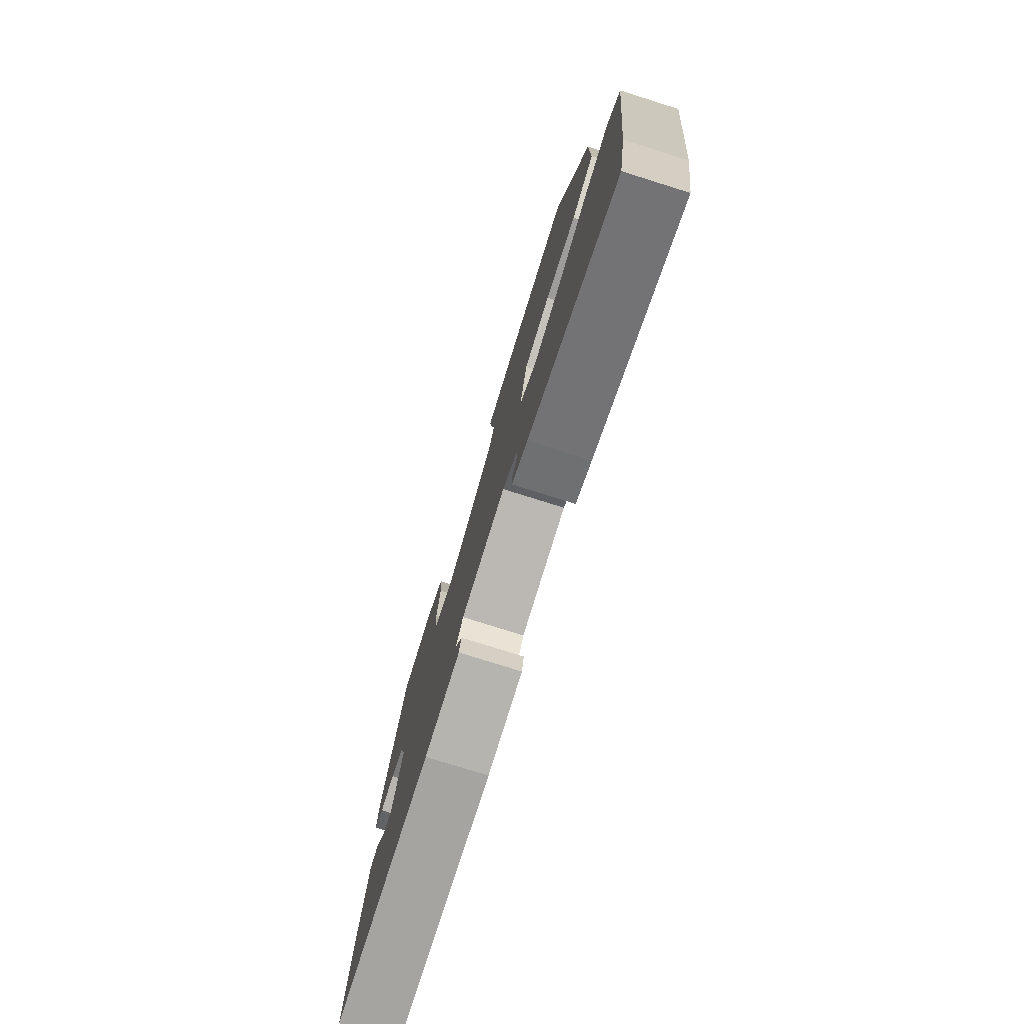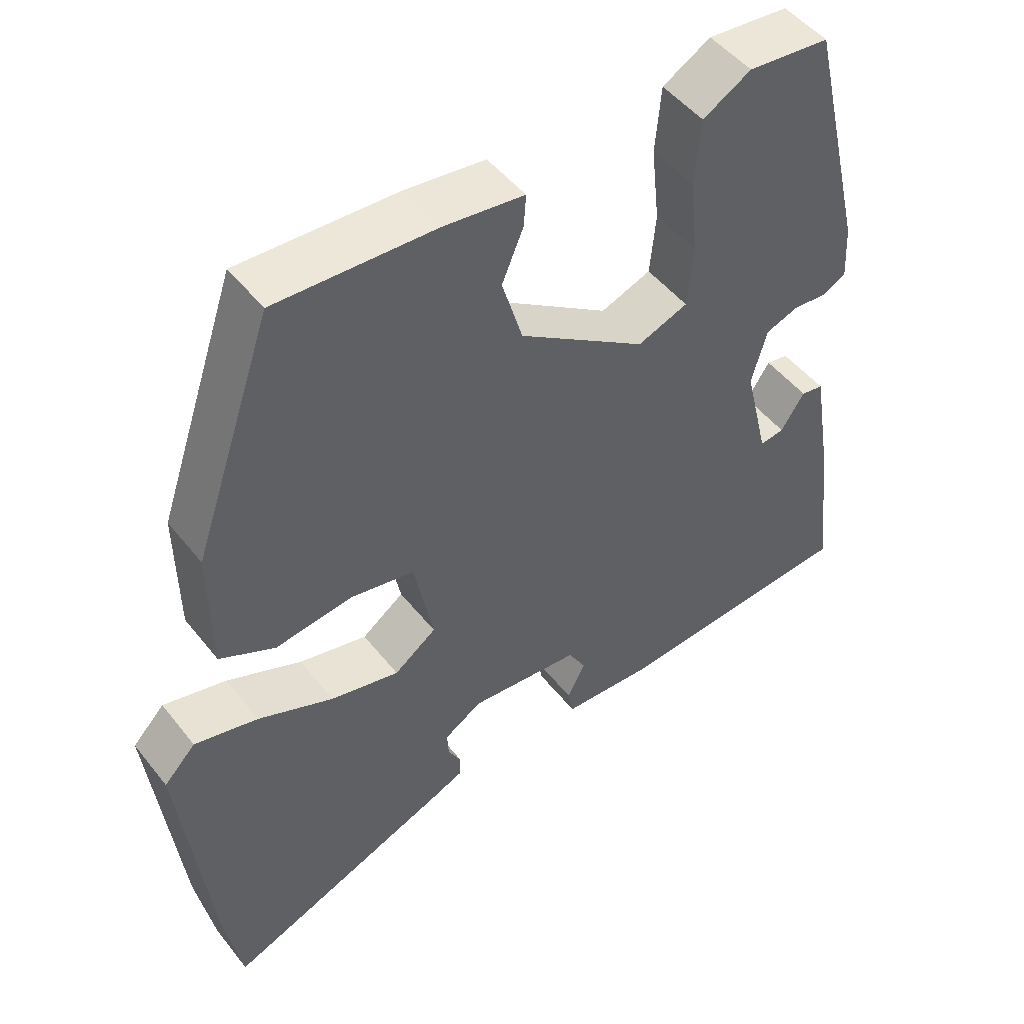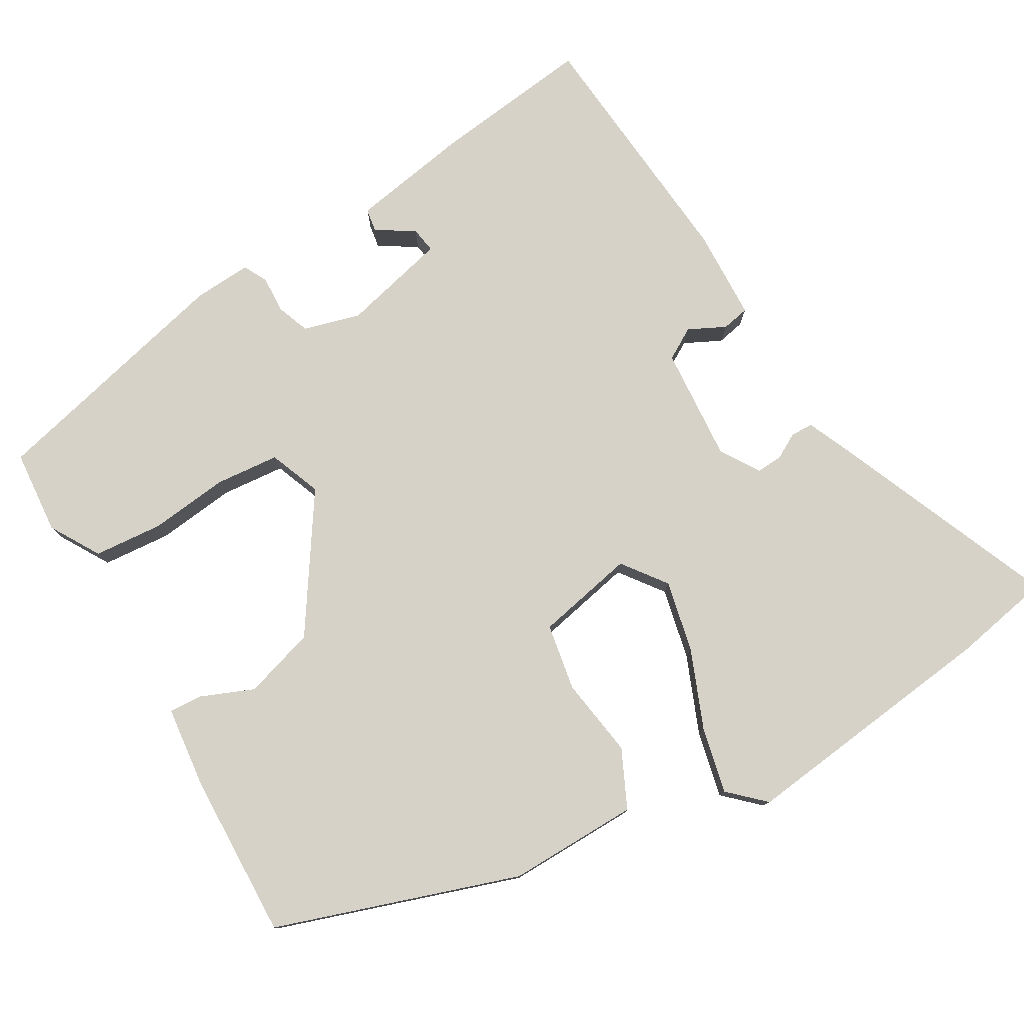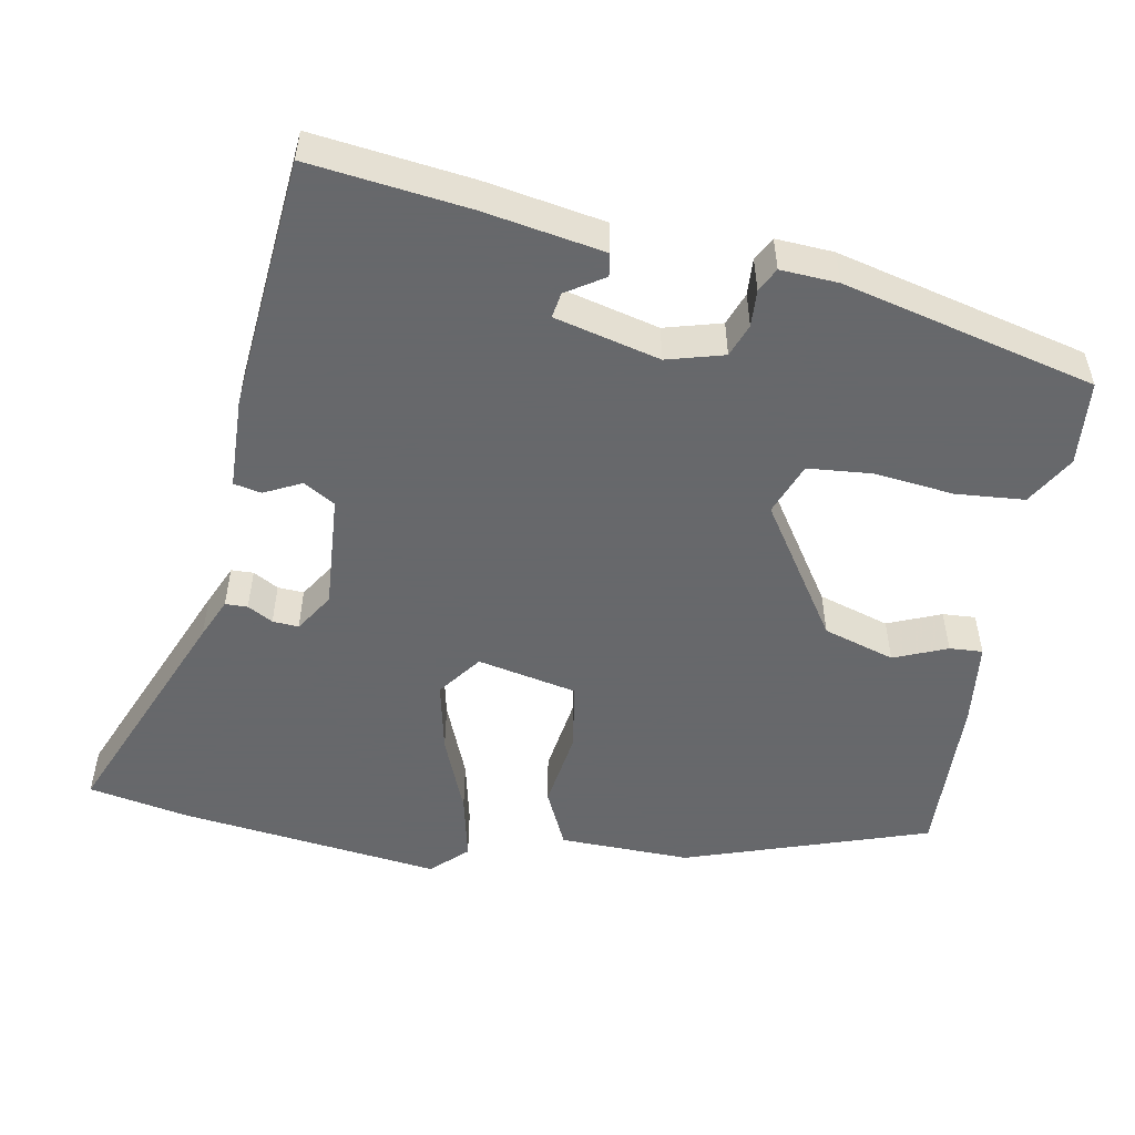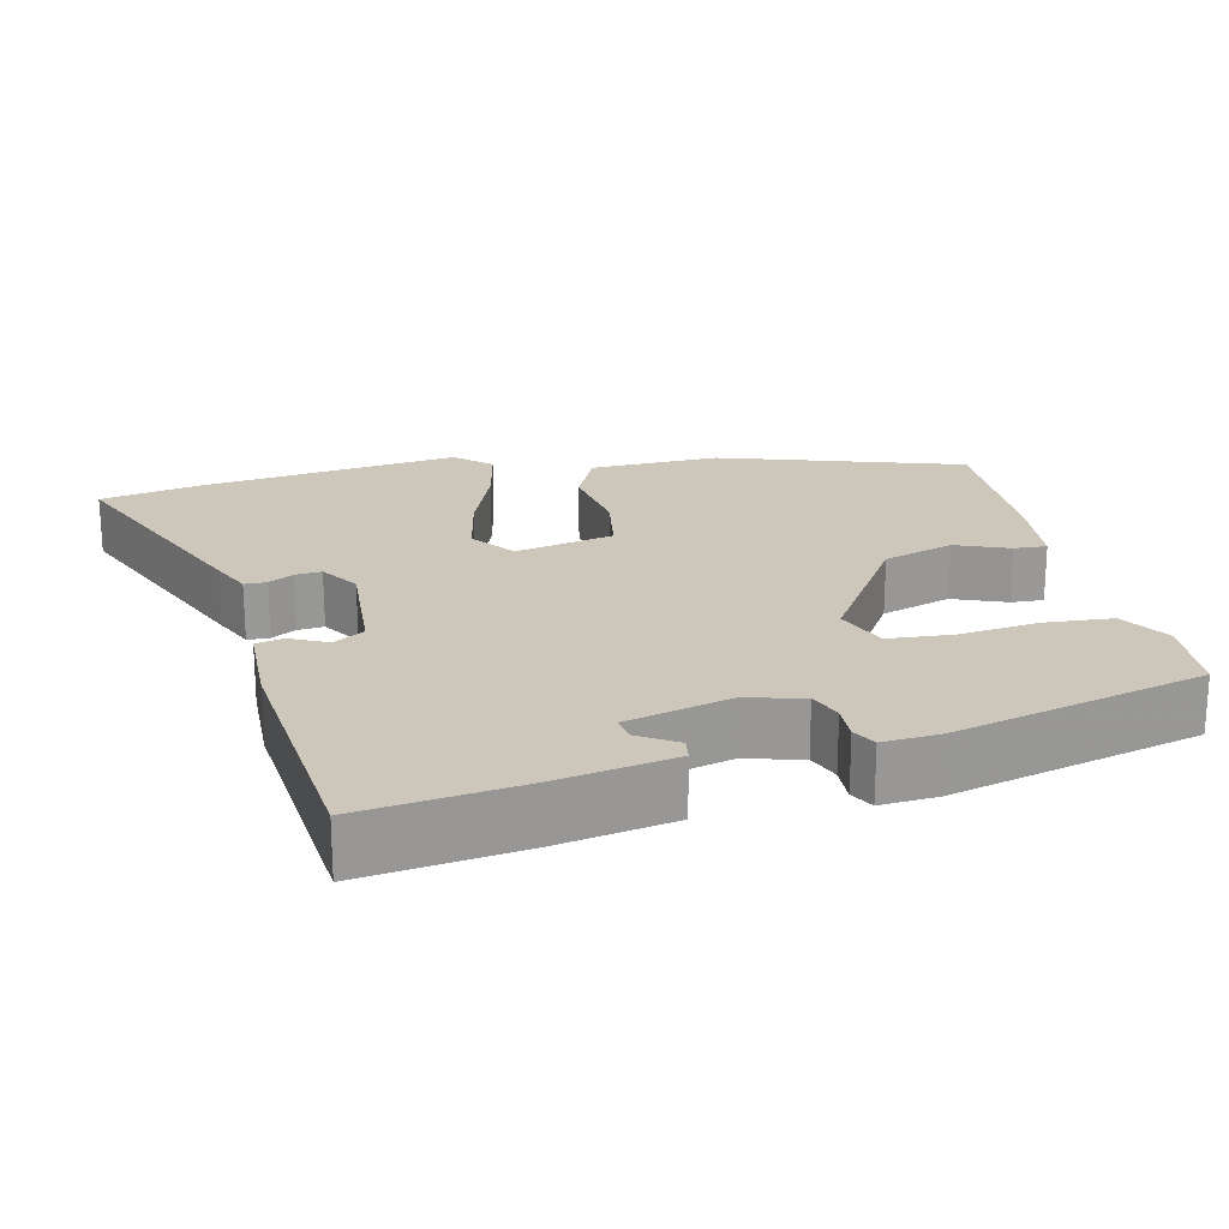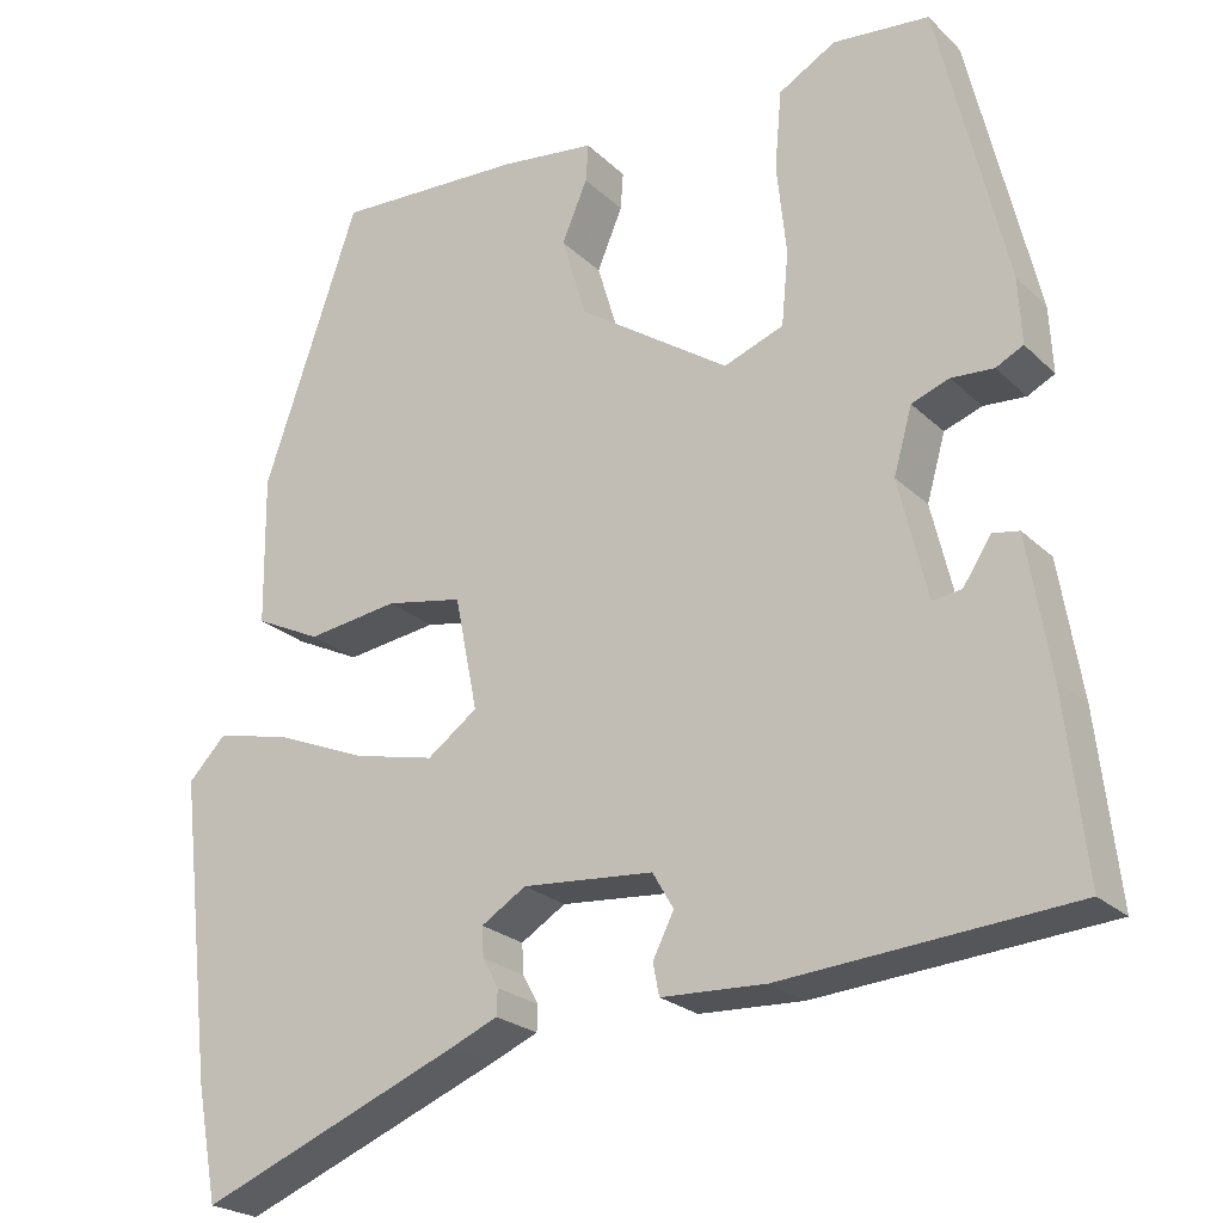
<metadata>
{"format":"obj","ext":"obj","renderer":"f3d","projection":"perspective","resolution":1024,"background":"white","views":[{"elev":-78.2,"azim":72.6,"up":"+Z"},{"elev":48.8,"azim":143.5,"up":"+Z"},{"elev":78.5,"azim":59.4,"up":"+Y"},{"elev":-52.3,"azim":-100.8,"up":"+Y"},{"elev":21.4,"azim":-103.9,"up":"+Y"},{"elev":-23.2,"azim":-147.0,"up":"+Z"}]}
</metadata>
<code>
v 0.508 0.07 -0.459
v 0.484 0.07 -0.588
v 0.186 0.07 -0.466
v 0.133 0.07 -0.443
v 0.132 0.07 -0.414
v 0.15 0.07 -0.381
v 0.152 0.07 -0.347
v 0.101 0.07 -0.315
v -0.048 0.07 -0.327
v -0.072 0.07 -0.368
v -0.048 0.07 -0.416
v -0.055 0.07 -0.452
v -0.174 0.07 -0.457
v -0.504 0.07 -0.43
v -0.48 0.07 -0.223
v -0.454 0.07 -0.067
v -0.424 0.07 -0.062
v -0.392 0.07 -0.111
v -0.359 0.07 -0.116
v -0.326 0.07 0.021
v -0.347 0.07 0.095
v -0.39 0.07 0.111
v -0.438 0.07 0.108
v -0.469 0.07 0.124
v -0.465 0.07 0.199
v -0.387 0.07 0.527
v -0.277 0.07 0.537
v -0.212 0.07 0.499
v -0.204 0.07 0.41
v -0.215 0.07 0.306
v -0.207 0.07 0.223
v -0.139 0.07 0.197
v 0.033 0.07 0.312
v 0.061 0.07 0.405
v 0.032 0.07 0.474
v 0.029 0.07 0.517
v 0.137 0.07 0.53
v 0.352 0.07 0.538
v 0.46 0.07 0.223
v 0.458 0.07 0.053
v 0.383 0.07 0.017
v 0.279 0.07 0.032
v 0.192 0.07 0.016
v 0.166 0.07 -0.113
v 0.223 0.07 -0.155
v 0.316 0.07 -0.134
v 0.418 0.07 -0.092
v 0.504 0.07 -0.072
v 0.547 0.07 -0.117
v 0.508 0 -0.459
v 0.484 0 -0.588
v 0.186 0 -0.466
v 0.133 0 -0.443
v 0.132 0 -0.414
v 0.15 0 -0.381
v 0.152 0 -0.347
v 0.101 0 -0.315
v -0.048 0 -0.327
v -0.072 0 -0.368
v -0.048 0 -0.416
v -0.055 0 -0.452
v -0.174 0 -0.457
v -0.504 0 -0.43
v -0.48 0 -0.223
v -0.454 0 -0.067
v -0.424 0 -0.062
v -0.392 0 -0.111
v -0.359 0 -0.116
v -0.326 0 0.021
v -0.347 0 0.095
v -0.39 0 0.111
v -0.438 0 0.108
v -0.469 0 0.124
v -0.465 0 0.199
v -0.387 0 0.527
v -0.277 0 0.537
v -0.212 0 0.499
v -0.204 0 0.41
v -0.215 0 0.306
v -0.207 0 0.223
v -0.139 0 0.197
v 0.033 0 0.312
v 0.061 0 0.405
v 0.032 0 0.474
v 0.029 0 0.517
v 0.137 0 0.53
v 0.352 0 0.538
v 0.46 0 0.223
v 0.458 0 0.053
v 0.383 0 0.017
v 0.279 0 0.032
v 0.192 0 0.016
v 0.166 0 -0.113
v 0.223 0 -0.155
v 0.316 0 -0.134
v 0.418 0 -0.092
v 0.504 0 -0.072
v 0.547 0 -0.117
f 4 5 6
f 3 4 6
f 2 3 6
f 1 2 6
f 49 1 6
f 48 49 6
f 47 48 6
f 46 47 6
f 45 46 6 7
f 44 45 7 8
f 43 44 8 9
f 40 41 42
f 39 40 42
f 38 39 42
f 37 38 42
f 36 37 42
f 35 36 42
f 34 35 42
f 33 34 42 43
f 32 33 43 9
f 28 29 30
f 27 28 30
f 26 27 30
f 25 26 30
f 24 25 30
f 23 24 30
f 22 23 30
f 21 22 30 31
f 32 9 10
f 31 32 10
f 21 31 10
f 20 21 10
f 16 17 18
f 15 16 18
f 14 15 18
f 13 14 18
f 13 18 19
f 13 19 20
f 12 13 20
f 11 12 20
f 10 11 20
f 55 54 53
f 55 53 52
f 55 52 51
f 55 51 50
f 55 50 98
f 55 98 97
f 55 97 96
f 55 96 95
f 56 55 95 94
f 57 56 94 93
f 58 57 93 92
f 91 90 89
f 91 89 88
f 91 88 87
f 91 87 86
f 91 86 85
f 91 85 84
f 91 84 83
f 92 91 83 82
f 58 92 82 81
f 79 78 77
f 79 77 76
f 79 76 75
f 79 75 74
f 79 74 73
f 79 73 72
f 79 72 71
f 80 79 71 70
f 59 58 81
f 59 81 80
f 59 80 70
f 59 70 69
f 67 66 65
f 67 65 64
f 67 64 63
f 67 63 62
f 68 67 62
f 69 68 62
f 69 62 61
f 69 61 60
f 69 60 59
f 1 50 51 2
f 2 51 52 3
f 3 52 53 4
f 4 53 54 5
f 5 54 55 6
f 6 55 56 7
f 7 56 57 8
f 8 57 58 9
f 9 58 59 10
f 10 59 60 11
f 11 60 61 12
f 12 61 62 13
f 13 62 63 14
f 14 63 64 15
f 15 64 65 16
f 16 65 66 17
f 17 66 67 18
f 18 67 68 19
f 19 68 69 20
f 20 69 70 21
f 21 70 71 22
f 22 71 72 23
f 23 72 73 24
f 24 73 74 25
f 25 74 75 26
f 26 75 76 27
f 27 76 77 28
f 28 77 78 29
f 29 78 79 30
f 30 79 80 31
f 31 80 81 32
f 32 81 82 33
f 33 82 83 34
f 34 83 84 35
f 35 84 85 36
f 36 85 86 37
f 37 86 87 38
f 38 87 88 39
f 39 88 89 40
f 40 89 90 41
f 41 90 91 42
f 42 91 92 43
f 43 92 93 44
f 44 93 94 45
f 45 94 95 46
f 46 95 96 47
f 47 96 97 48
f 48 97 98 49
f 49 98 50 1

</code>
